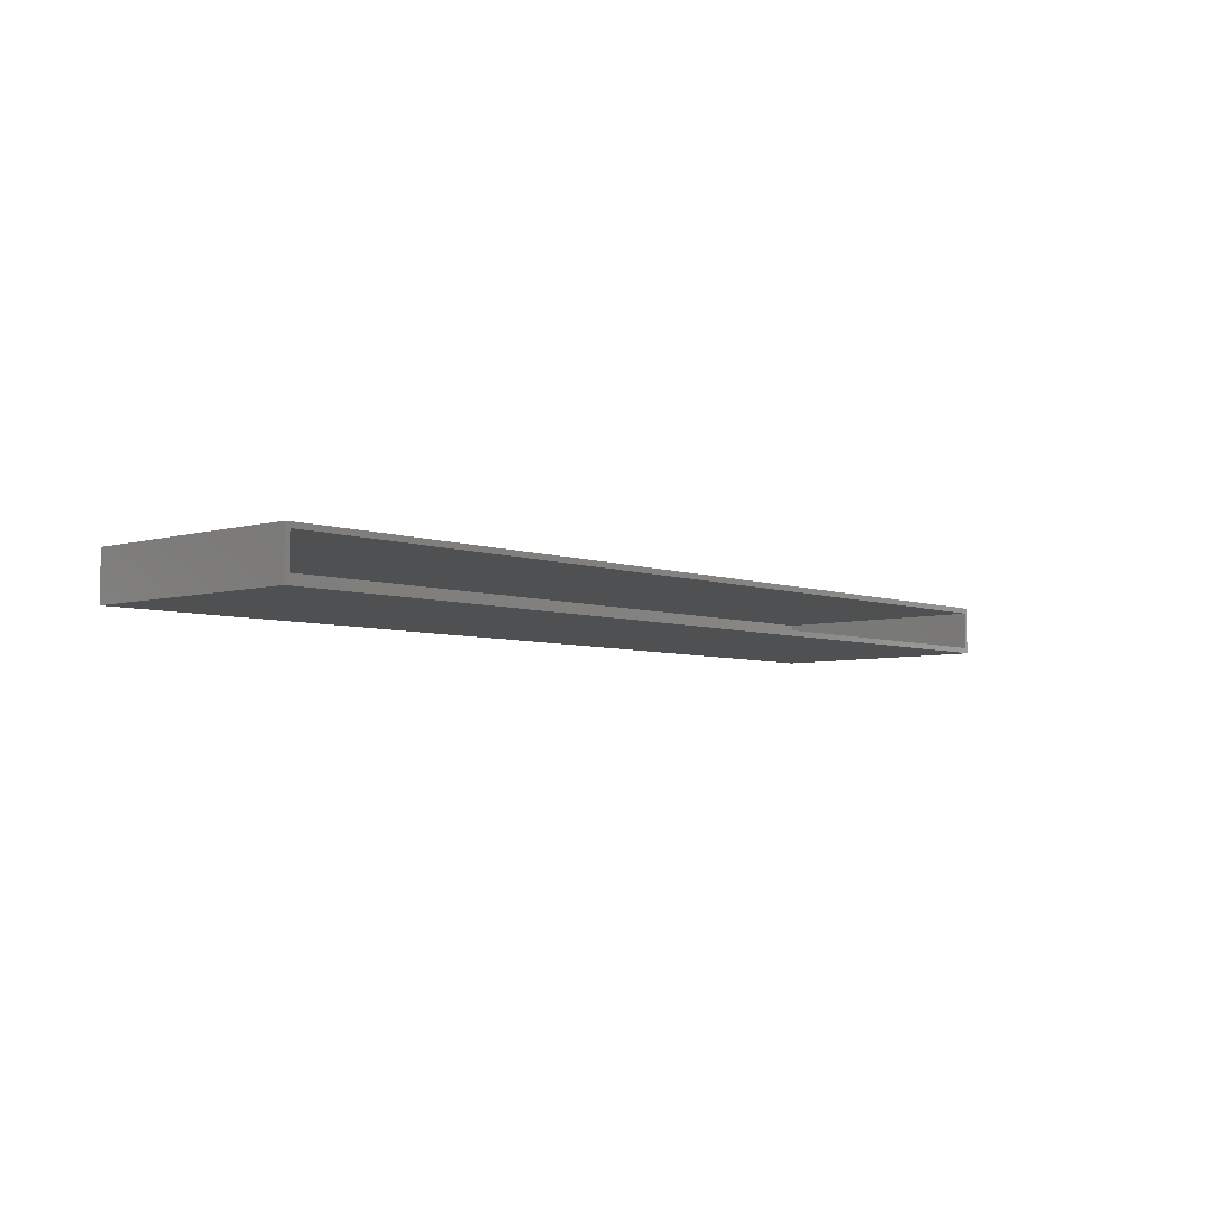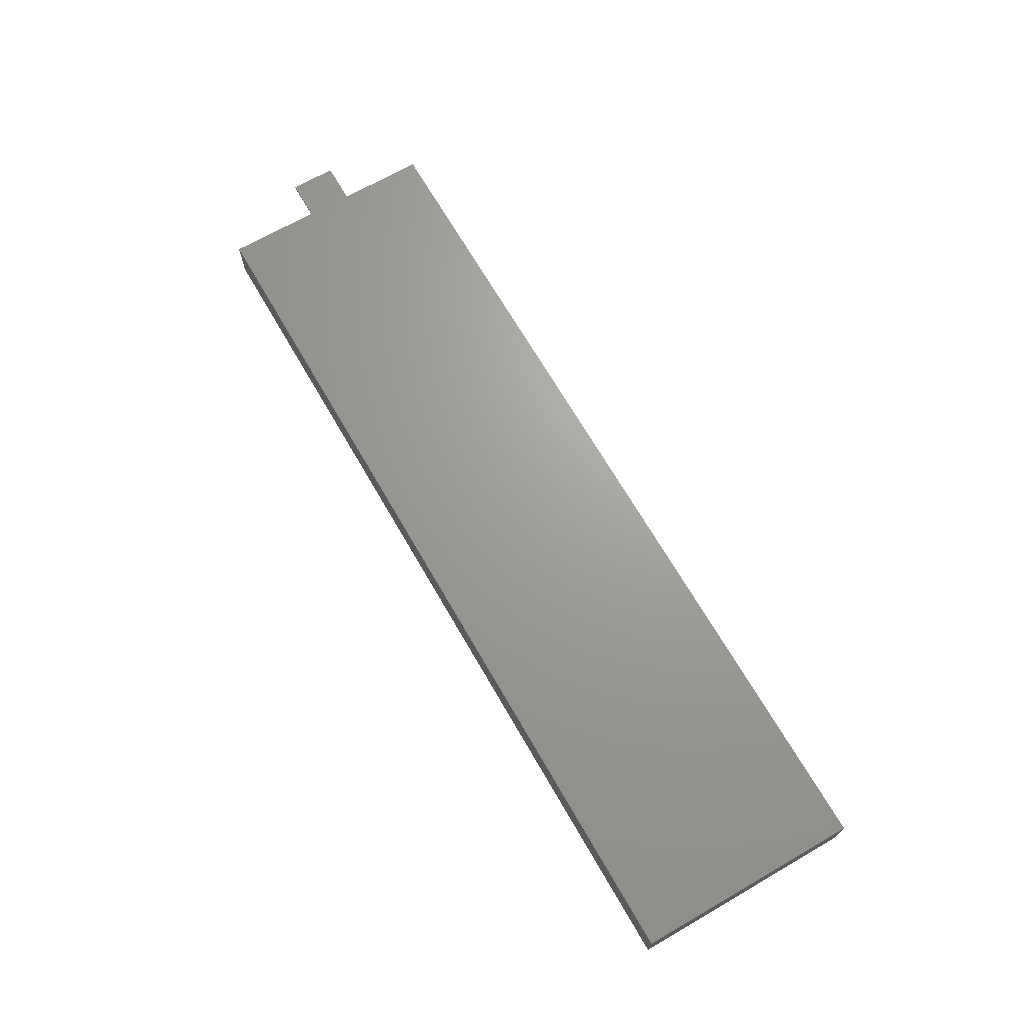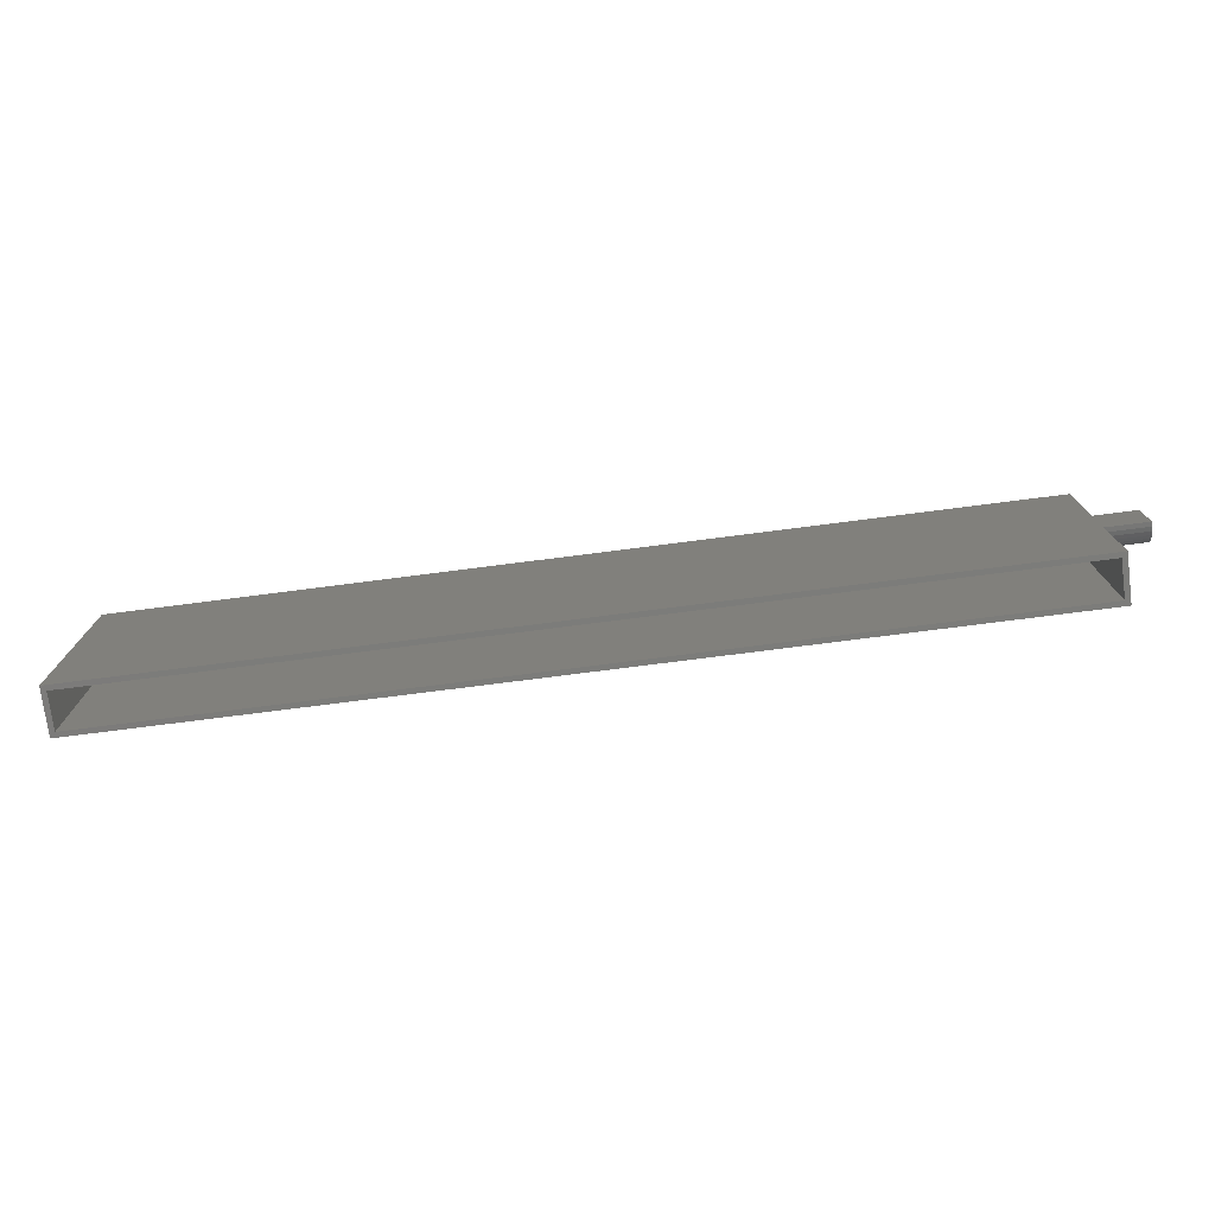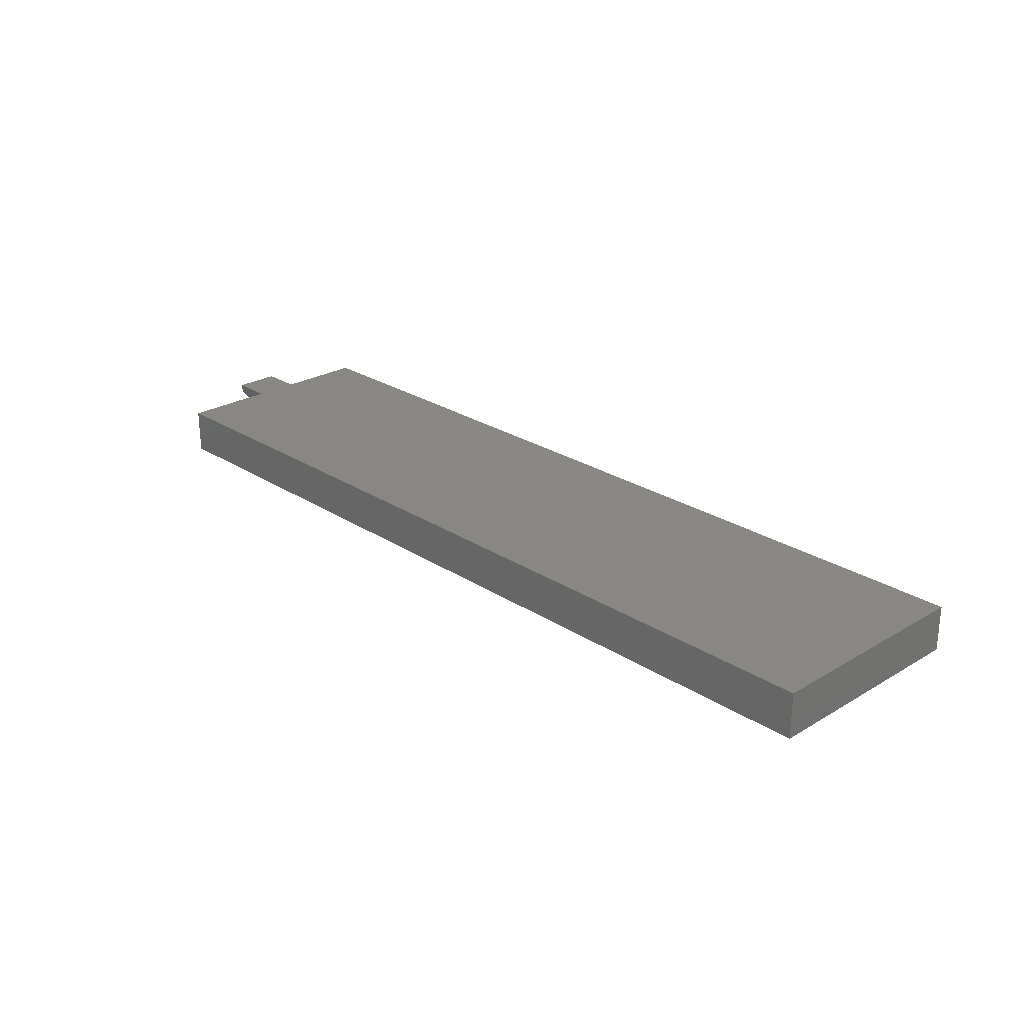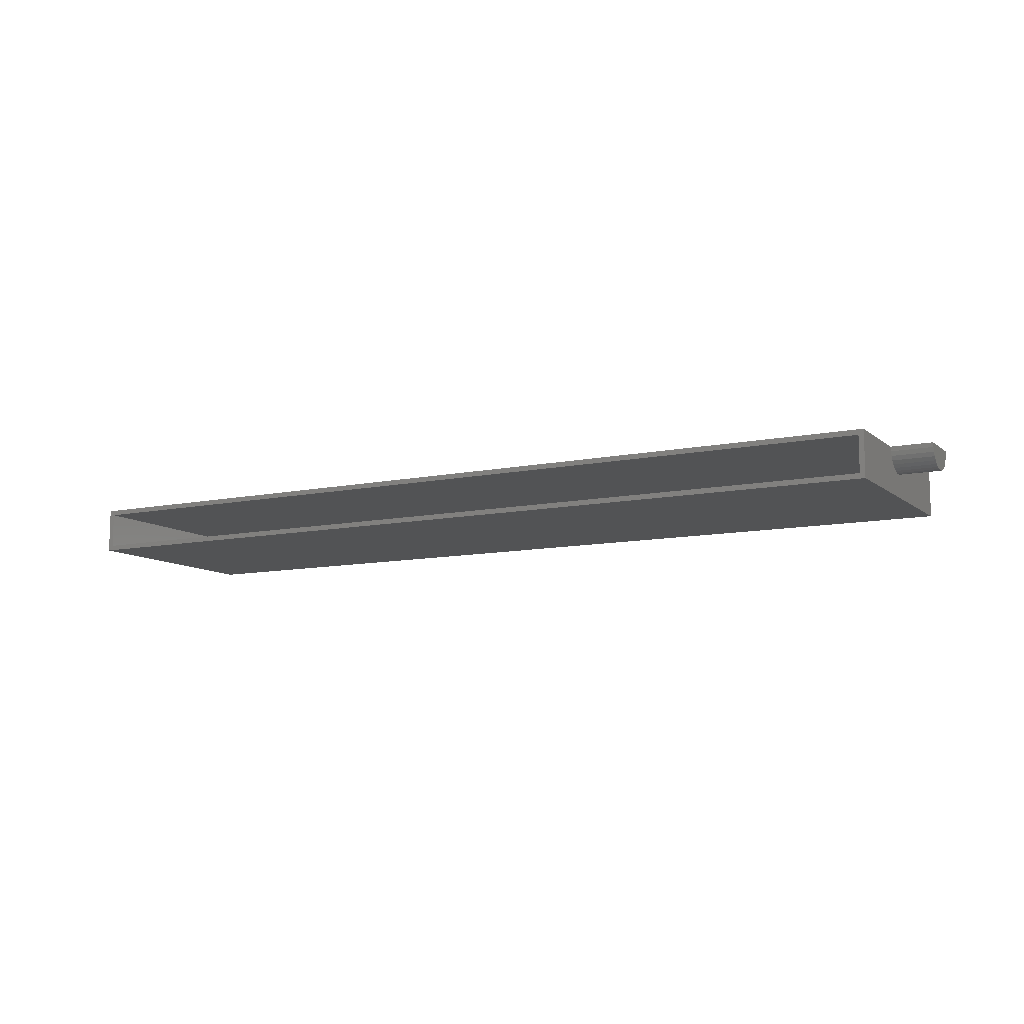
<metadata>
{"format":"stl","ext":"stl","renderer":"f3d","projection":"perspective","resolution":1024,"background":"white","views":[{"elev":-5.4,"azim":-48.0,"up":"+Z"},{"elev":68.5,"azim":-120.0,"up":"+Z"},{"elev":-75.2,"azim":7.3,"up":"+Y"},{"elev":25.2,"azim":-133.8,"up":"+Z"},{"elev":-10.2,"azim":28.4,"up":"+Z"}]}
</metadata>
<code>
# stl→obj: 51 verts, 98 faces
v 0.6797 -0.1719 0.0625
v 0.6797 0.1657 0.0625
v 0.6797 -0.1719 0.007812
v 0.6797 0.1657 0.007812
v 0.6875 -0.03906 0.07031
v 0.75 -0.03906 0.07031
v 0.75 -0.003906 0.07031
v 0.6875 0.03125 0.07031
v 0.6875 0.1735 0.07031
v -0.6797 0.1735 0.07031
v 0.75 0.03125 0.07031
v -0.6797 -0.1719 0.07031
v 0.6875 -0.1719 0.07031
v 0.75 -0.03839 0.06345
v 0.75 0.03057 0.06345
v 0.75 -0.03639 0.05686
v 0.75 0.02857 0.05686
v 0.75 -0.03314 0.05078
v 0.75 0.02533 0.05078
v 0.75 -0.02877 0.04545
v 0.75 0.02095 0.04545
v 0.75 -0.02344 0.04108
v 0.75 0.01563 0.04108
v 0.75 -0.01736 0.03783
v 0.75 0.009547 0.03783
v 0.75 -0.01076 0.03583
v 0.75 -0.003906 0.03516
v 0.75 0.002952 0.03583
v 0.6875 0.03057 0.06345
v 0.6875 0.02857 0.05686
v 0.6875 0.02533 0.05078
v 0.6875 0.02095 0.04545
v 0.6875 0.01563 0.04108
v 0.6875 0.009547 0.03783
v 0.6875 0.002952 0.03583
v 0.6875 -0.003906 0.03516
v 0.6875 -0.01076 0.03583
v 0.6875 -0.01736 0.03783
v 0.6875 -0.02344 0.04108
v 0.6875 -0.02877 0.04545
v 0.6875 -0.03314 0.05078
v 0.6875 -0.03639 0.05686
v 0.6875 -0.03839 0.06345
v 0.6875 -0.1719 0
v 0.6875 0.1735 0
v -0.6719 0.1657 0.0625
v -0.6719 -0.1719 0.0625
v -0.6797 -0.1719 0
v -0.6719 -0.1719 0.007812
v -0.6719 0.1657 0.007812
v -0.6797 0.1735 0
f 1 2 3
f 3 2 4
f 5 6 7
f 8 9 10
f 8 10 5
f 8 5 7
f 8 7 11
f 12 13 10
f 10 13 5
f 11 14 15
f 11 7 14
f 6 14 7
f 15 14 16
f 15 16 17
f 17 16 18
f 17 18 19
f 19 18 20
f 19 20 21
f 21 20 22
f 21 22 23
f 23 22 24
f 23 24 25
f 25 24 26
f 25 26 27
f 25 27 28
f 8 11 29
f 29 11 15
f 29 15 30
f 30 15 17
f 30 17 31
f 31 17 19
f 31 19 32
f 32 19 21
f 32 21 33
f 33 21 23
f 33 23 34
f 34 23 25
f 34 25 35
f 35 25 28
f 35 28 36
f 36 28 27
f 36 27 37
f 37 27 26
f 37 26 38
f 38 26 24
f 38 24 39
f 39 24 22
f 39 22 40
f 40 22 20
f 40 20 41
f 41 20 18
f 41 18 42
f 42 18 16
f 42 16 43
f 43 16 14
f 43 14 5
f 5 14 6
f 44 45 36
f 44 36 37
f 44 37 38
f 44 38 39
f 44 39 40
f 44 40 41
f 44 41 42
f 44 42 43
f 44 43 5
f 44 5 13
f 45 9 8
f 45 8 29
f 45 29 30
f 45 30 31
f 45 31 32
f 45 32 33
f 45 33 34
f 45 34 35
f 45 35 36
f 46 2 47
f 47 2 1
f 48 49 12
f 48 44 49
f 44 3 49
f 44 13 3
f 49 47 12
f 13 12 47
f 13 47 1
f 13 1 3
f 46 47 50
f 50 47 49
f 50 49 4
f 4 49 3
f 2 46 4
f 4 46 50
f 48 51 44
f 44 51 45
f 10 51 12
f 12 51 48
f 9 45 10
f 10 45 51

</code>
